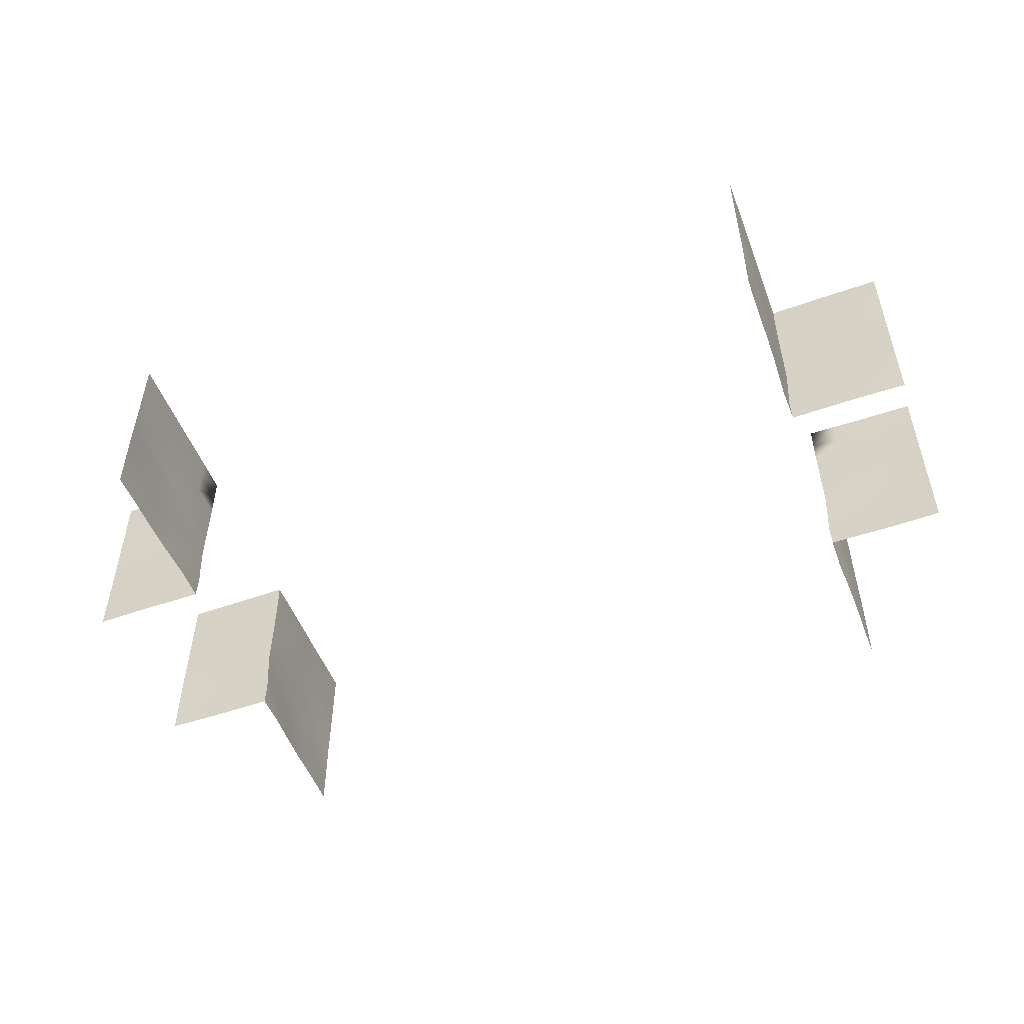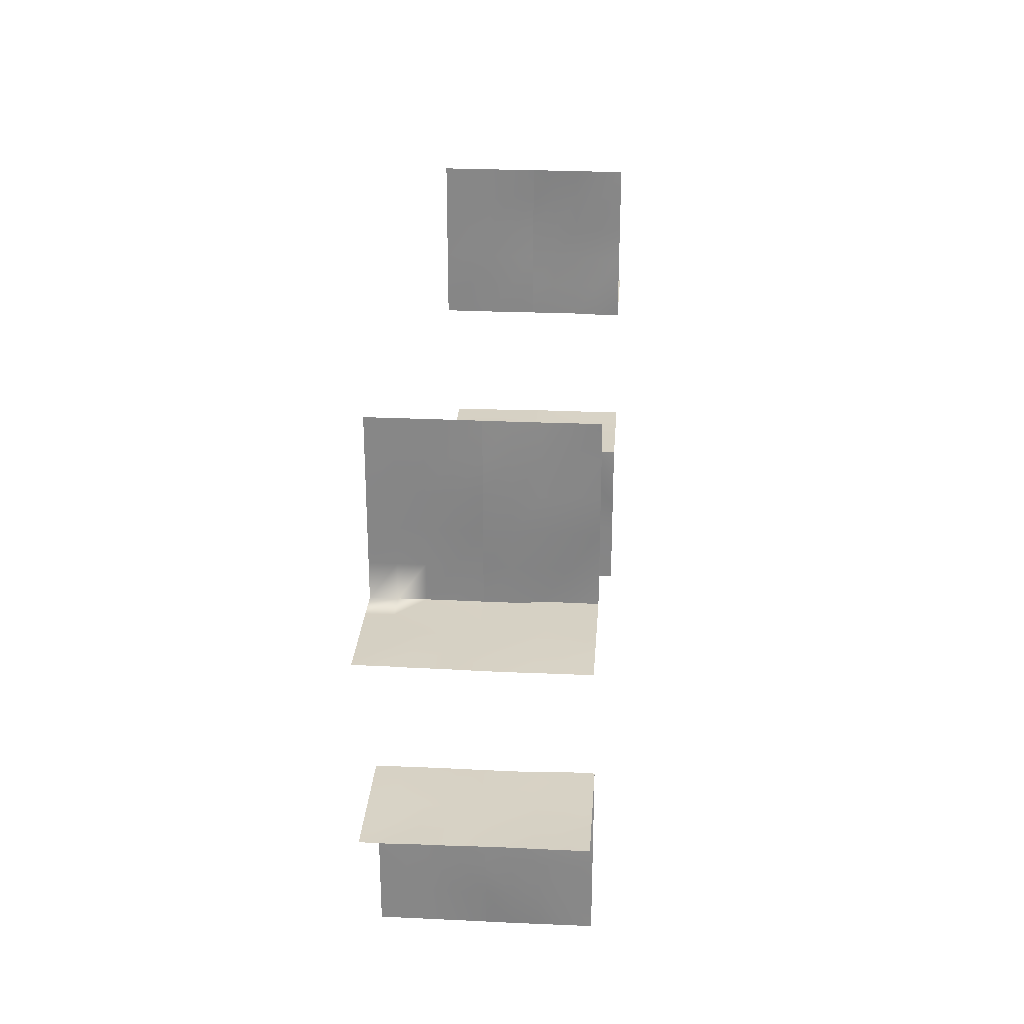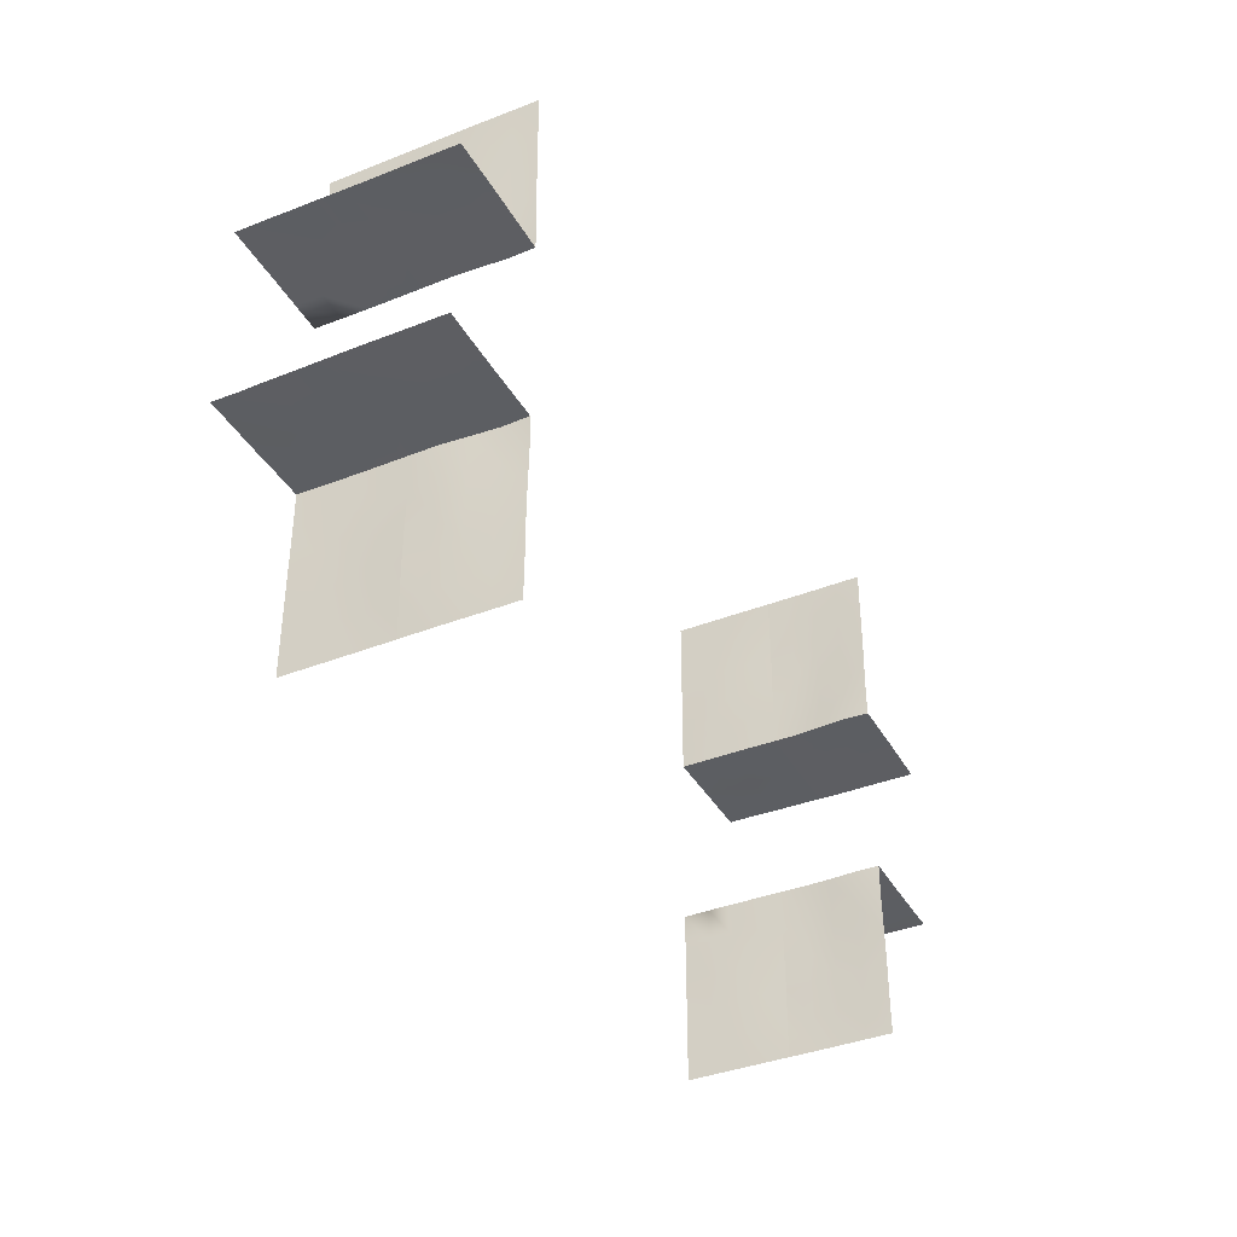
<metadata>
{"format":"obj","ext":"obj","renderer":"f3d","projection":"perspective","resolution":1024,"background":"white","views":[{"elev":-51.5,"azim":20.6,"up":"+Y"},{"elev":27.1,"azim":-85.9,"up":"+Z"},{"elev":-38.2,"azim":-63.4,"up":"+Z"}]}
</metadata>
<code>
g Box12
v 870.2 -252 659.7
v 870.4 -189 659.7
v 870 -189 572.3
v 868.7 -252 572.3
v 870.2 -189 485
v 869.1 -252 485
v 869.2 -189 397.6
v 867.2 -252 397.6
v 864.9 -189 310.9
v 863.3 -252 310.3
v 863.1 -189 224.2
v 864.9 -252 223.8
v 871 -126 659.7
v 872.7 -126 572.3
v 873.3 -126 485
v 872.7 -126 397.6
v 869.1 -126 310.9
v 867.2 -126 224.2
v 871.4 -63 659.7
v 873.9 -63 572.3
v 873.3 -63 485
v 873.9 -63 397.6
v 871.3 -63 310.2
v 870.6 -63 223
v 871 0.0001678 659.7
v 873.2 0.0001602 572.3
v 874.2 0.0001526 485
v 872.8 0.0001526 397.6
v 870.3 0.0001297 310.2
v 870.3 0.0001373 222.9
v 871 0.0001678 659.7
v 870.6 63 659.7
v 871.5 63 572.3
v 873.2 0.0001602 572.3
v 872.1 63 485
v 874.2 0.0001526 485
v 870.4 63 397.6
v 872.8 0.0001526 397.6
v 869.1 63 310.2
v 870.3 0.0001297 310.2
v 869.5 63 222.9
v 870.3 0.0001373 222.9
v 870.6 126 659.7
v 870.6 126 572.3
v 870.4 126 485
v 869.2 126 397.6
v 869.5 126 310.2
v 869.2 126 222.9
v 870.6 189 659.7
v 870.6 189 572.3
v 870.5 189 485
v 869.5 189 397.6
v 869.1 189 310.2
v 869.5 189 222.9
v 870.6 252 659.7
v 870.6 252 572.3
v 870.6 252 485
v 870.3 252 397.6
v 869.9 252 310.2
v 870.3 252 222.9
v -870.2 -252 -659.7
v -870.4 -189 -659.7
v -870 -189 -572.3
v -868.7 -252 -572.3
v -870.2 -189 -485
v -869.1 -252 -485
v -869.2 -189 -397.6
v -867.2 -252 -397.6
v -864.9 -189 -310.9
v -863.3 -252 -310.3
v -863.1 -189 -224.2
v -864.9 -252 -223.8
v -871 -126 -659.7
v -872.7 -126 -572.3
v -873.3 -126 -485
v -872.7 -126 -397.6
v -869.1 -126 -310.9
v -867.2 -126 -224.2
v -871.4 -63 -659.7
v -873.9 -63 -572.3
v -873.3 -63 -485
v -873.9 -63 -397.6
v -871.3 -63 -310.2
v -870.6 -63 -223
v -871 0.0001678 -659.7
v -873.2 0.0001602 -572.3
v -874.2 0.0001526 -485
v -872.8 0.0001526 -397.6
v -870.3 0.0001297 -310.2
v -870.3 0.0001373 -222.9
v -871 0.0001678 -659.7
v -870.6 63 -659.7
v -871.5 63 -572.3
v -873.2 0.0001602 -572.3
v -872.1 63 -485
v -874.2 0.0001526 -485
v -870.4 63 -397.6
v -872.8 0.0001526 -397.6
v -869.1 63 -310.2
v -870.3 0.0001297 -310.2
v -869.5 63 -222.9
v -870.3 0.0001373 -222.9
v -870.6 126 -659.7
v -870.6 126 -572.3
v -870.4 126 -485
v -869.2 126 -397.6
v -869.5 126 -310.2
v -869.2 126 -222.9
v -870.6 189 -659.7
v -870.6 189 -572.3
v -870.5 189 -485
v -869.5 189 -397.6
v -869.1 189 -310.2
v -869.5 189 -222.9
v -870.6 252 -659.7
v -870.6 252 -572.3
v -870.6 252 -485
v -870.3 252 -397.6
v -869.9 252 -310.2
v -870.3 252 -222.9
v -870 -189 572.3
v -870.4 -189 659.7
v -870.2 -252 659.7
v -868.7 -252 572.3
v -870.2 -189 485
v -869.1 -252 485
v -869.2 -189 397.6
v -867.2 -252 397.6
v -864.9 -189 310.9
v -863.3 -252 310.3
v -863.1 -189 224.2
v -864.9 -252 223.8
v -872.7 -126 572.3
v -871 -126 659.7
v -873.3 -126 485
v -872.7 -126 397.6
v -869.1 -126 310.9
v -867.2 -126 224.2
v -873.9 -63 572.3
v -871.4 -63 659.7
v -873.3 -63 485
v -873.9 -63 397.6
v -871.3 -63 310.2
v -870.6 -63 223
v -873.2 0.0001602 572.3
v -871 0.0001678 659.7
v -874.2 0.0001526 485
v -872.8 0.0001526 397.6
v -870.3 0.0001297 310.2
v -870.3 0.0001373 222.9
v -871.5 63 572.3
v -870.6 63 659.7
v -871 0.0001678 659.7
v -873.2 0.0001602 572.3
v -872.1 63 485
v -874.2 0.0001526 485
v -870.4 63 397.6
v -872.8 0.0001526 397.6
v -869.1 63 310.2
v -870.3 0.0001297 310.2
v -869.5 63 222.9
v -870.3 0.0001373 222.9
v -870.6 126 572.3
v -870.6 126 659.7
v -870.4 126 485
v -869.2 126 397.6
v -869.5 126 310.2
v -869.2 126 222.9
v -870.6 189 572.3
v -870.6 189 659.7
v -870.5 189 485
v -869.5 189 397.6
v -869.1 189 310.2
v -869.5 189 222.9
v -870.6 252 572.3
v -870.6 252 659.7
v -870.6 252 485
v -870.3 252 397.6
v -869.9 252 310.2
v -870.3 252 222.9
v 862.3 -189 -570.9
v 862.7 -189 -658.3
v 862.5 -252 -658.3
v 861 -252 -570.9
v 862.4 -189 -483.6
v 861.3 -252 -483.6
v 861.5 -189 -396.2
v 859.5 -252 -396.2
v 857.2 -189 -309.5
v 855.5 -252 -308.9
v 855.3 -189 -222.8
v 857.2 -252 -222.4
v 865 -126 -570.9
v 863.3 -126 -658.3
v 865.5 -126 -483.6
v 865 -126 -396.2
v 861.4 -126 -309.5
v 859.4 -126 -222.8
v 866.2 -63 -570.9
v 863.6 -63 -658.3
v 865.6 -63 -483.6
v 866.2 -63 -396.2
v 863.6 -63 -308.9
v 862.8 -63 -221.6
v 865.5 0.0001602 -570.9
v 863.3 0.0001678 -658.3
v 866.4 0.0001526 -483.6
v 865.1 0.0001526 -396.2
v 862.6 0.0001297 -308.9
v 862.5 0.0001373 -221.5
v 863.8 63 -570.9
v 862.9 63 -658.3
v 863.3 0.0001678 -658.3
v 865.5 0.0001602 -570.9
v 864.3 63 -483.6
v 866.4 0.0001526 -483.6
v 862.7 63 -396.2
v 865.1 0.0001526 -396.2
v 861.3 63 -308.9
v 862.6 0.0001297 -308.9
v 861.8 63 -221.5
v 862.5 0.0001373 -221.5
v 862.9 126 -570.9
v 862.9 126 -658.3
v 862.6 126 -483.6
v 861.5 126 -396.2
v 861.7 126 -308.9
v 861.5 126 -221.5
v 862.9 189 -570.9
v 862.9 189 -658.3
v 862.7 189 -483.6
v 861.8 189 -396.2
v 861.3 189 -308.9
v 861.8 189 -221.5
v 862.9 252 -570.9
v 862.9 252 -658.3
v 862.9 252 -483.6
v 862.5 252 -396.2
v 862.2 252 -308.9
v 862.5 252 -221.5
v 864.9 -252 223.8
v 863.1 -189 224.2
v 924 -189 224.8
v 919.1 -252 224.3
v 1011 -189 224.6
v 1008 -252 225.1
v 1088 -189 225
v 1088 -252 224.5
v 1160 -189 223.5
v 1160 -252 223.2
v 867.2 -126 224.2
v 936.9 -126 224.6
v 1016 -126 225.1
v 1088 -126 224.5
v 1160 -126 223.2
v 870.6 -63 223
v 943.8 -63 223.5
v 1016 -63 223.9
v 1088 -63 223.4
v 1160 -63 222.8
v 870.3 0.0001373 222.9
v 943.2 0.0001373 222.8
v 1016 0.0001373 222.8
v 1088 0.0001373 223.3
v 1160 0.0001526 223.6
v 870.3 0.0001373 222.9
v 869.5 63 222.9
v 941.2 63 222.8
v 943.2 0.0001373 222.8
v 1016 63 223.1
v 1016 0.0001373 222.8
v 1088 63 224.2
v 1088 0.0001373 223.3
v 1160 63 224.6
v 1160 0.0001526 223.6
v 869.2 126 222.9
v 940.3 126 222.8
v 1015 126 224
v 1088 126 225.6
v 1160 126 224.8
v 869.5 189 222.9
v 941.2 189 223.2
v 1015 189 224.9
v 1088 189 226.4
v 1160 189 226.3
v 870.3 252 222.9
v 943.2 252 223.5
v 1016 252 225
v 1088 252 225
v 1160 252 225.8
v -864.9 -252 -223.8
v -863.1 -189 -224.2
v -924 -189 -224.8
v -919.1 -252 -224.3
v -1011 -189 -224.6
v -1008 -252 -225.1
v -1088 -189 -225
v -1088 -252 -224.5
v -1160 -189 -223.5
v -1160 -252 -223.2
v -867.2 -126 -224.2
v -936.9 -126 -224.6
v -1016 -126 -225.1
v -1088 -126 -224.5
v -1160 -126 -223.2
v -870.6 -63 -223
v -943.8 -63 -223.5
v -1016 -63 -223.9
v -1088 -63 -223.4
v -1160 -63 -222.8
v -870.3 0.0001373 -222.9
v -943.2 0.0001373 -222.8
v -1016 0.0001373 -222.8
v -1088 0.0001373 -223.3
v -1160 0.0001526 -223.6
v -870.3 0.0001373 -222.9
v -869.5 63 -222.9
v -941.2 63 -222.8
v -943.2 0.0001373 -222.8
v -1016 63 -223.1
v -1016 0.0001373 -222.8
v -1088 63 -224.2
v -1088 0.0001373 -223.3
v -1160 63 -224.6
v -1160 0.0001526 -223.6
v -869.2 126 -222.9
v -940.3 126 -222.8
v -1015 126 -224
v -1088 126 -225.6
v -1160 126 -224.8
v -869.5 189 -222.9
v -941.2 189 -223.2
v -1015 189 -224.9
v -1088 189 -226.4
v -1160 189 -226.3
v -870.3 252 -222.9
v -943.2 252 -223.5
v -1016 252 -225
v -1088 252 -225
v -1160 252 -225.8
v -924 -189 224.8
v -863.1 -189 224.2
v -864.9 -252 223.8
v -919.1 -252 224.3
v -1011 -189 224.6
v -1008 -252 225.1
v -1088 -189 225
v -1088 -252 224.5
v -1160 -189 223.5
v -1160 -252 223.2
v -936.9 -126 224.6
v -867.2 -126 224.2
v -1016 -126 225.1
v -1088 -126 224.5
v -1160 -126 223.2
v -943.8 -63 223.5
v -870.6 -63 223
v -1016 -63 223.9
v -1088 -63 223.4
v -1160 -63 222.8
v -943.2 0.0001373 222.8
v -870.3 0.0001373 222.9
v -1016 0.0001373 222.8
v -1088 0.0001373 223.3
v -1160 0.0001526 223.6
v -941.2 63 222.8
v -869.5 63 222.9
v -870.3 0.0001373 222.9
v -943.2 0.0001373 222.8
v -1016 63 223.1
v -1016 0.0001373 222.8
v -1088 63 224.2
v -1088 0.0001373 223.3
v -1160 63 224.6
v -1160 0.0001526 223.6
v -940.3 126 222.8
v -869.2 126 222.9
v -1015 126 224
v -1088 126 225.6
v -1160 126 224.8
v -941.2 189 223.2
v -1015 189 224.9
v -1088 189 226.4
v -1160 189 226.3
v -943.2 252 223.5
v -1016 252 225
v -1088 252 225
v -1160 252 225.8
v 916.2 -189 -223.4
v 855.3 -189 -222.8
v 857.2 -252 -222.4
v 911.3 -252 -222.9
v 1003 -189 -223.2
v 1000 -252 -223.8
v 1080 -189 -223.6
v 1080 -252 -223.2
v 1152 -189 -222.1
v 1152 -252 -221.8
v 929.1 -126 -223.2
v 859.4 -126 -222.8
v 1008 -126 -223.8
v 1080 -126 -223.2
v 1152 -126 -221.8
v 936.1 -63 -222.1
v 862.8 -63 -221.6
v 1008 -63 -222.5
v 1080 -63 -222
v 1152 -63 -221.4
v 935.4 0.0001373 -221.4
v 862.5 0.0001373 -221.5
v 1008 0.0001373 -221.4
v 1080 0.0001373 -221.9
v 1152 0.0001526 -222.2
v 933.4 63 -221.4
v 861.8 63 -221.5
v 862.5 0.0001373 -221.5
v 935.4 0.0001373 -221.4
v 1008 63 -221.8
v 1008 0.0001373 -221.4
v 1080 63 -222.8
v 1080 0.0001373 -221.9
v 1152 63 -223.2
v 1152 0.0001526 -222.2
v 932.5 126 -221.4
v 861.5 126 -221.5
v 1007 126 -222.6
v 1080 126 -224.2
v 1152 126 -223.4
v 933.4 189 -221.9
v 1008 189 -223.5
v 1080 189 -225.1
v 1152 189 -225
v 935.4 252 -222.1
v 1008 252 -223.6
v 1080 252 -223.6
v 1152 252 -224.4
f 3 1 2
f 1 3 4
f 5 4 3
f 4 5 6
f 7 6 5
f 6 7 8
f 9 8 7
f 8 9 10
f 11 10 9
f 10 11 12
f 14 2 13
f 2 14 3
f 15 3 14
f 3 15 5
f 16 5 15
f 5 16 7
f 17 7 16
f 7 17 9
f 18 9 17
f 9 18 11
f 20 13 19
f 13 20 14
f 21 14 20
f 14 21 15
f 22 15 21
f 15 22 16
f 23 16 22
f 16 23 17
f 24 17 23
f 17 24 18
f 26 19 25
f 19 26 20
f 27 20 26
f 20 27 21
f 28 21 27
f 21 28 22
f 29 22 28
f 22 29 23
f 30 23 29
f 23 30 24
f 63 61 62
f 61 63 64
f 65 64 63
f 64 65 66
f 67 66 65
f 66 67 68
f 69 68 67
f 68 69 70
f 71 70 69
f 70 71 72
f 74 62 73
f 62 74 63
f 75 63 74
f 63 75 65
f 76 65 75
f 65 76 67
f 77 67 76
f 67 77 69
f 78 69 77
f 69 78 71
f 80 73 79
f 73 80 74
f 81 74 80
f 74 81 75
f 82 75 81
f 75 82 76
f 83 76 82
f 76 83 77
f 84 77 83
f 77 84 78
f 86 79 85
f 79 86 80
f 87 80 86
f 80 87 81
f 88 81 87
f 81 88 82
f 89 82 88
f 82 89 83
f 90 83 89
f 83 90 84
f 123 121 122
f 121 123 124
f 124 125 121
f 125 124 126
f 126 127 125
f 127 126 128
f 128 129 127
f 129 128 130
f 130 131 129
f 131 130 132
f 122 133 134
f 133 122 121
f 121 135 133
f 135 121 125
f 125 136 135
f 136 125 127
f 127 137 136
f 137 127 129
f 129 138 137
f 138 129 131
f 134 139 140
f 139 134 133
f 133 141 139
f 141 133 135
f 135 142 141
f 142 135 136
f 136 143 142
f 143 136 137
f 137 144 143
f 144 137 138
f 140 145 146
f 145 140 139
f 139 147 145
f 147 139 141
f 141 148 147
f 148 141 142
f 142 149 148
f 149 142 143
f 143 150 149
f 150 143 144
f 183 181 182
f 181 183 184
f 184 185 181
f 185 184 186
f 186 187 185
f 187 186 188
f 188 189 187
f 189 188 190
f 190 191 189
f 191 190 192
f 182 193 194
f 193 182 181
f 181 195 193
f 195 181 185
f 185 196 195
f 196 185 187
f 187 197 196
f 197 187 189
f 189 198 197
f 198 189 191
f 194 199 200
f 199 194 193
f 193 201 199
f 201 193 195
f 195 202 201
f 202 195 196
f 196 203 202
f 203 196 197
f 197 204 203
f 204 197 198
f 200 205 206
f 205 200 199
f 199 207 205
f 207 199 201
f 201 208 207
f 208 201 202
f 202 209 208
f 209 202 203
f 203 210 209
f 210 203 204
f 243 241 242
f 241 243 244
f 245 244 243
f 244 245 246
f 247 246 245
f 246 247 248
f 249 248 247
f 248 249 250
f 252 242 251
f 242 252 243
f 253 243 252
f 243 253 245
f 254 245 253
f 245 254 247
f 255 247 254
f 247 255 249
f 257 251 256
f 251 257 252
f 258 252 257
f 252 258 253
f 259 253 258
f 253 259 254
f 260 254 259
f 254 260 255
f 262 256 261
f 256 262 257
f 263 257 262
f 257 263 258
f 264 258 263
f 258 264 259
f 265 259 264
f 259 265 260
f 293 291 292
f 291 293 294
f 295 294 293
f 294 295 296
f 297 296 295
f 296 297 298
f 299 298 297
f 298 299 300
f 302 292 301
f 292 302 293
f 303 293 302
f 293 303 295
f 304 295 303
f 295 304 297
f 305 297 304
f 297 305 299
f 307 301 306
f 301 307 302
f 308 302 307
f 302 308 303
f 309 303 308
f 303 309 304
f 310 304 309
f 304 310 305
f 312 306 311
f 306 312 307
f 313 307 312
f 307 313 308
f 314 308 313
f 308 314 309
f 315 309 314
f 309 315 310
f 343 341 342
f 341 343 344
f 344 345 341
f 345 344 346
f 346 347 345
f 347 346 348
f 348 349 347
f 349 348 350
f 342 351 352
f 351 342 341
f 341 353 351
f 353 341 345
f 345 354 353
f 354 345 347
f 347 355 354
f 355 347 349
f 352 356 357
f 356 352 351
f 351 358 356
f 358 351 353
f 353 359 358
f 359 353 354
f 354 360 359
f 360 354 355
f 357 361 362
f 361 357 356
f 356 363 361
f 363 356 358
f 358 364 363
f 364 358 359
f 359 365 364
f 365 359 360
f 391 389 390
f 389 391 392
f 392 393 389
f 393 392 394
f 394 395 393
f 395 394 396
f 396 397 395
f 397 396 398
f 390 399 400
f 399 390 389
f 389 401 399
f 401 389 393
f 393 402 401
f 402 393 395
f 395 403 402
f 403 395 397
f 400 404 405
f 404 400 399
f 399 406 404
f 406 399 401
f 401 407 406
f 407 401 402
f 402 408 407
f 408 402 403
f 405 409 410
f 409 405 404
f 404 411 409
f 411 404 406
f 406 412 411
f 412 406 407
f 407 413 412
f 413 407 408
f 33 31 32
f 31 33 34
f 35 34 33
f 34 35 36
f 37 36 35
f 36 37 38
f 39 38 37
f 38 39 40
f 41 40 39
f 40 41 42
f 44 32 43
f 32 44 33
f 45 33 44
f 33 45 35
f 46 35 45
f 35 46 37
f 47 37 46
f 37 47 39
f 48 39 47
f 39 48 41
f 50 43 49
f 43 50 44
f 51 44 50
f 44 51 45
f 52 45 51
f 45 52 46
f 53 46 52
f 46 53 47
f 54 47 53
f 47 54 48
f 56 49 55
f 49 56 50
f 57 50 56
f 50 57 51
f 58 51 57
f 51 58 52
f 59 52 58
f 52 59 53
f 60 53 59
f 53 60 54
f 93 91 92
f 91 93 94
f 95 94 93
f 94 95 96
f 97 96 95
f 96 97 98
f 99 98 97
f 98 99 100
f 101 100 99
f 100 101 102
f 104 92 103
f 92 104 93
f 105 93 104
f 93 105 95
f 106 95 105
f 95 106 97
f 107 97 106
f 97 107 99
f 108 99 107
f 99 108 101
f 110 103 109
f 103 110 104
f 111 104 110
f 104 111 105
f 112 105 111
f 105 112 106
f 113 106 112
f 106 113 107
f 114 107 113
f 107 114 108
f 116 109 115
f 109 116 110
f 117 110 116
f 110 117 111
f 118 111 117
f 111 118 112
f 119 112 118
f 112 119 113
f 120 113 119
f 113 120 114
f 153 151 152
f 151 153 154
f 154 155 151
f 155 154 156
f 156 157 155
f 157 156 158
f 158 159 157
f 159 158 160
f 160 161 159
f 161 160 162
f 152 163 164
f 163 152 151
f 151 165 163
f 165 151 155
f 155 166 165
f 166 155 157
f 157 167 166
f 167 157 159
f 159 168 167
f 168 159 161
f 164 169 170
f 169 164 163
f 163 171 169
f 171 163 165
f 165 172 171
f 172 165 166
f 166 173 172
f 173 166 167
f 167 174 173
f 174 167 168
f 170 175 176
f 175 170 169
f 169 177 175
f 177 169 171
f 171 178 177
f 178 171 172
f 172 179 178
f 179 172 173
f 173 180 179
f 180 173 174
f 213 211 212
f 211 213 214
f 214 215 211
f 215 214 216
f 216 217 215
f 217 216 218
f 218 219 217
f 219 218 220
f 220 221 219
f 221 220 222
f 212 223 224
f 223 212 211
f 211 225 223
f 225 211 215
f 215 226 225
f 226 215 217
f 217 227 226
f 227 217 219
f 219 228 227
f 228 219 221
f 224 229 230
f 229 224 223
f 223 231 229
f 231 223 225
f 225 232 231
f 232 225 226
f 226 233 232
f 233 226 227
f 227 234 233
f 234 227 228
f 230 235 236
f 235 230 229
f 229 237 235
f 237 229 231
f 231 238 237
f 238 231 232
f 232 239 238
f 239 232 233
f 233 240 239
f 240 233 234
f 268 266 267
f 266 268 269
f 270 269 268
f 269 270 271
f 272 271 270
f 271 272 273
f 274 273 272
f 273 274 275
f 277 267 276
f 267 277 268
f 278 268 277
f 268 278 270
f 279 270 278
f 270 279 272
f 280 272 279
f 272 280 274
f 282 276 281
f 276 282 277
f 283 277 282
f 277 283 278
f 284 278 283
f 278 284 279
f 285 279 284
f 279 285 280
f 287 281 286
f 281 287 282
f 288 282 287
f 282 288 283
f 289 283 288
f 283 289 284
f 290 284 289
f 284 290 285
f 318 316 317
f 316 318 319
f 320 319 318
f 319 320 321
f 322 321 320
f 321 322 323
f 324 323 322
f 323 324 325
f 327 317 326
f 317 327 318
f 328 318 327
f 318 328 320
f 329 320 328
f 320 329 322
f 330 322 329
f 322 330 324
f 332 326 331
f 326 332 327
f 333 327 332
f 327 333 328
f 334 328 333
f 328 334 329
f 335 329 334
f 329 335 330
f 337 331 336
f 331 337 332
f 338 332 337
f 332 338 333
f 339 333 338
f 333 339 334
f 340 334 339
f 334 340 335
f 368 366 367
f 366 368 369
f 369 370 366
f 370 369 371
f 371 372 370
f 372 371 373
f 373 374 372
f 374 373 375
f 367 376 377
f 376 367 366
f 366 378 376
f 378 366 370
f 370 379 378
f 379 370 372
f 372 380 379
f 380 372 374
f 377 381 174
f 381 377 376
f 376 382 381
f 382 376 378
f 378 383 382
f 383 378 379
f 379 384 383
f 384 379 380
f 174 385 180
f 385 174 381
f 381 386 385
f 386 381 382
f 382 387 386
f 387 382 383
f 383 388 387
f 388 383 384
f 416 414 415
f 414 416 417
f 417 418 414
f 418 417 419
f 419 420 418
f 420 419 421
f 421 422 420
f 422 421 423
f 415 424 425
f 424 415 414
f 414 426 424
f 426 414 418
f 418 427 426
f 427 418 420
f 420 428 427
f 428 420 422
f 425 429 234
f 429 425 424
f 424 430 429
f 430 424 426
f 426 431 430
f 431 426 427
f 427 432 431
f 432 427 428
f 234 433 240
f 433 234 429
f 429 434 433
f 434 429 430
f 430 435 434
f 435 430 431
f 431 436 435
f 436 431 432

</code>
